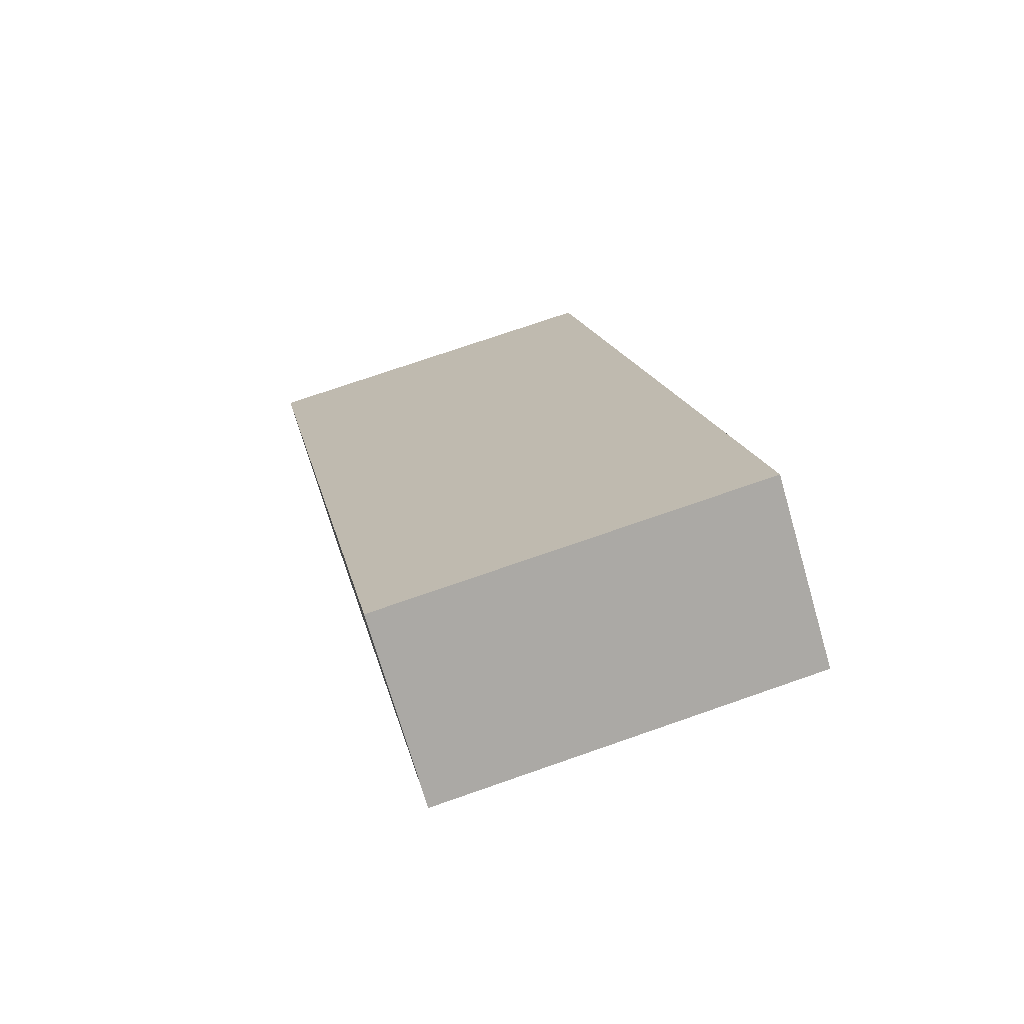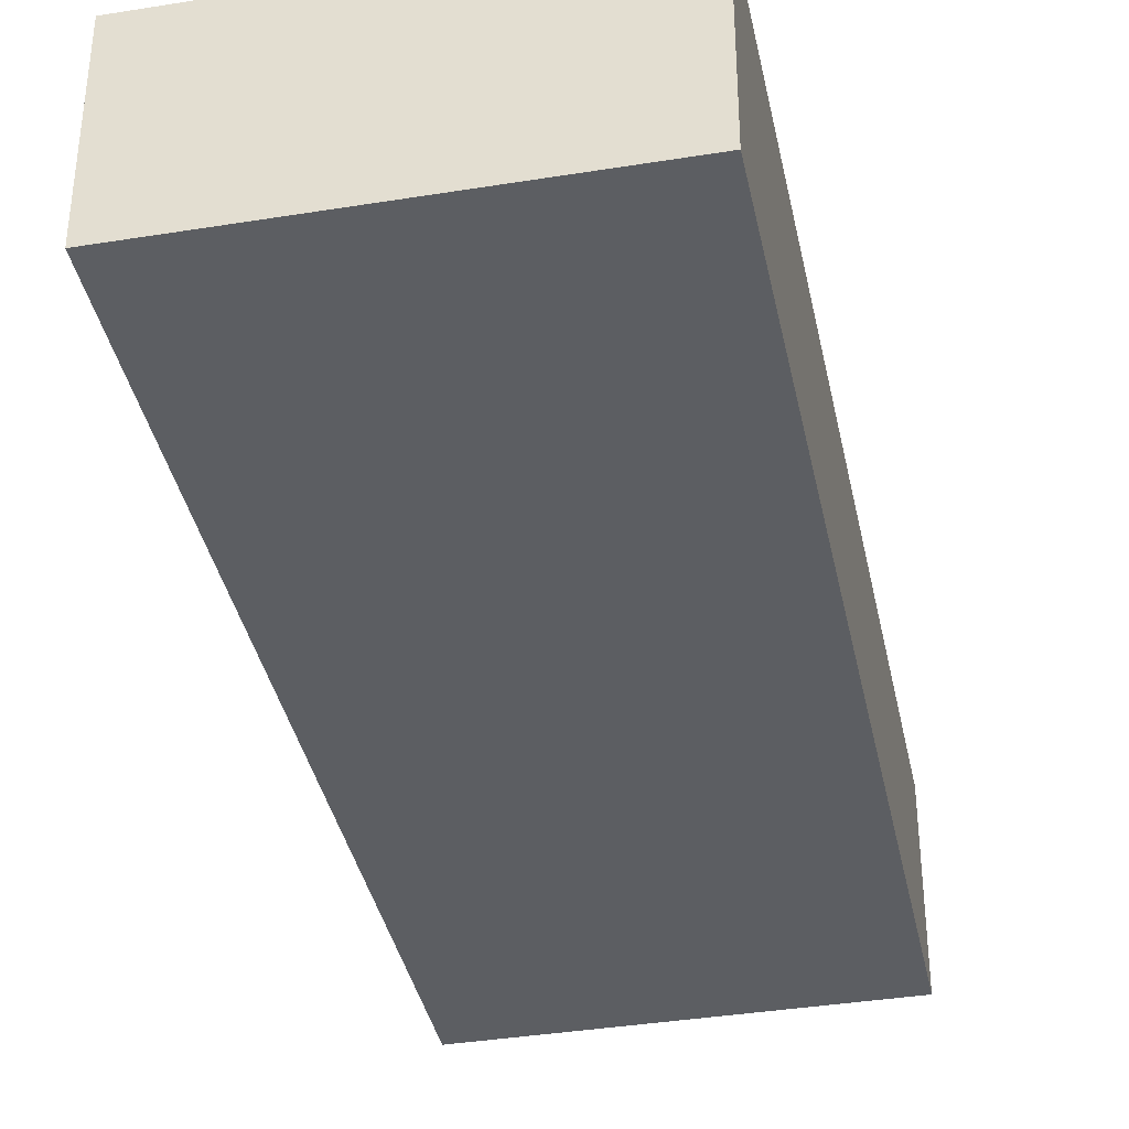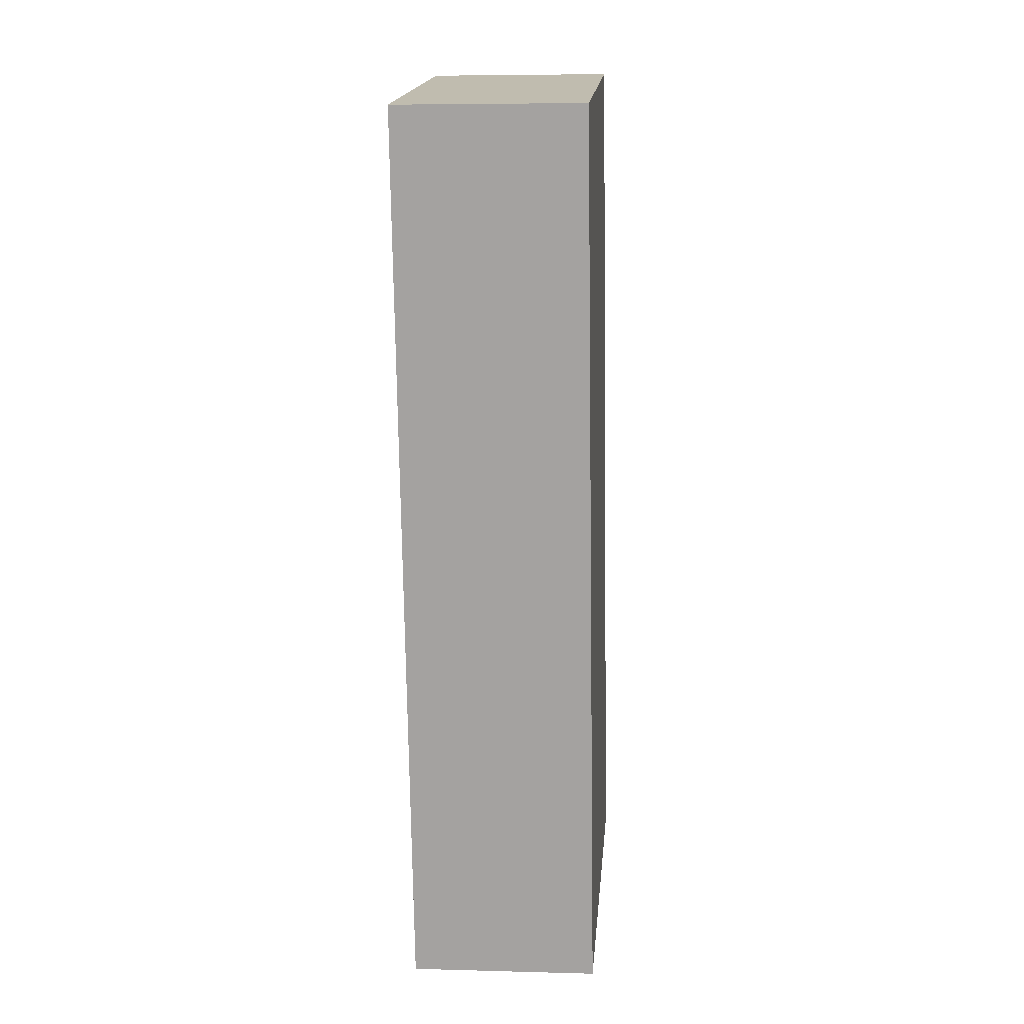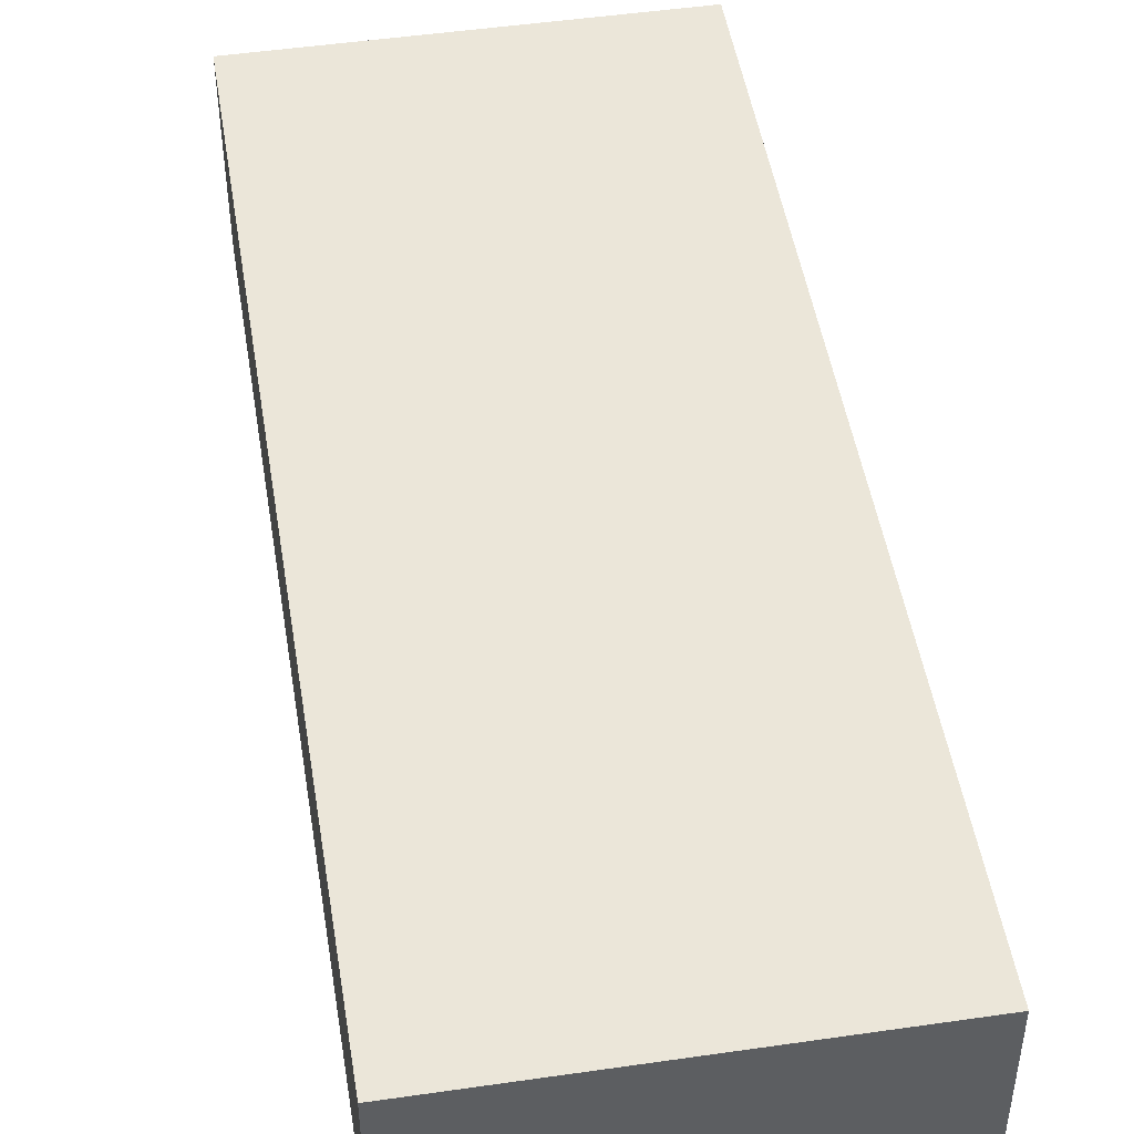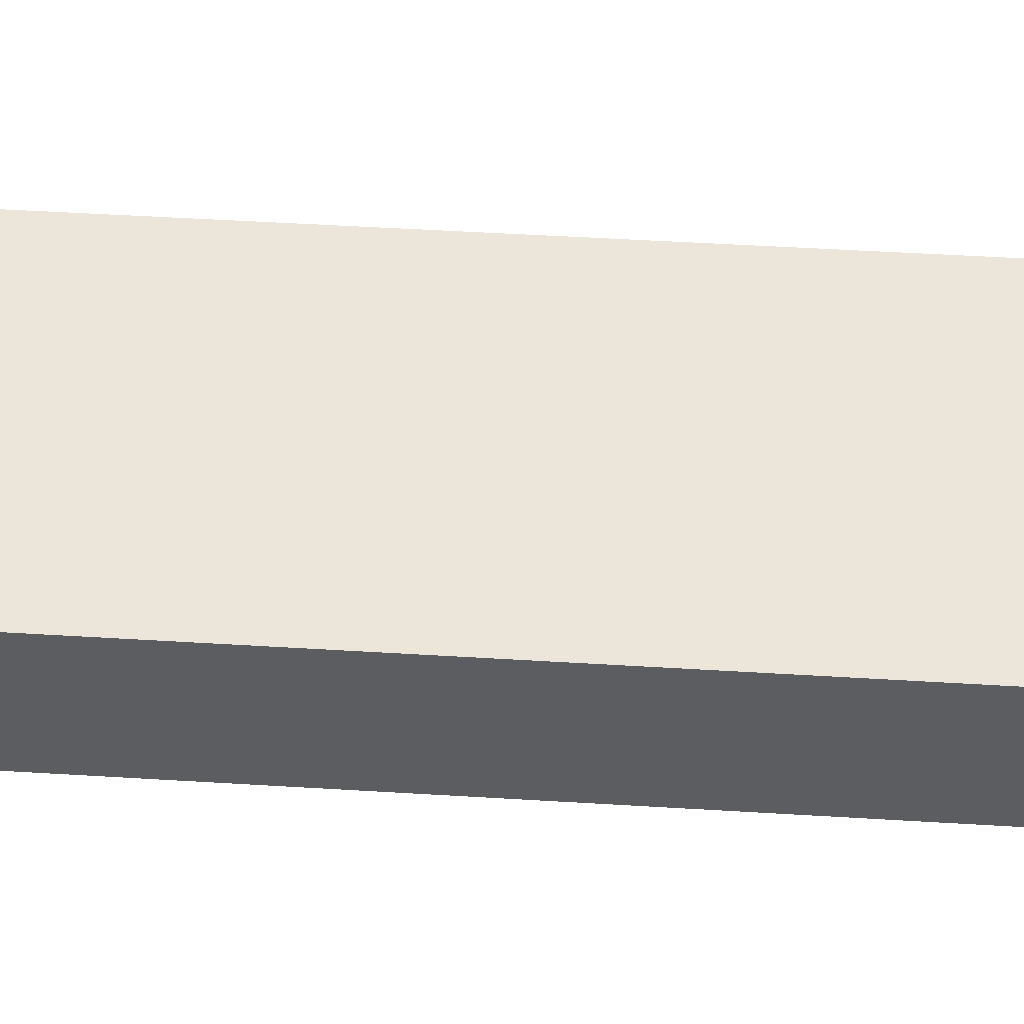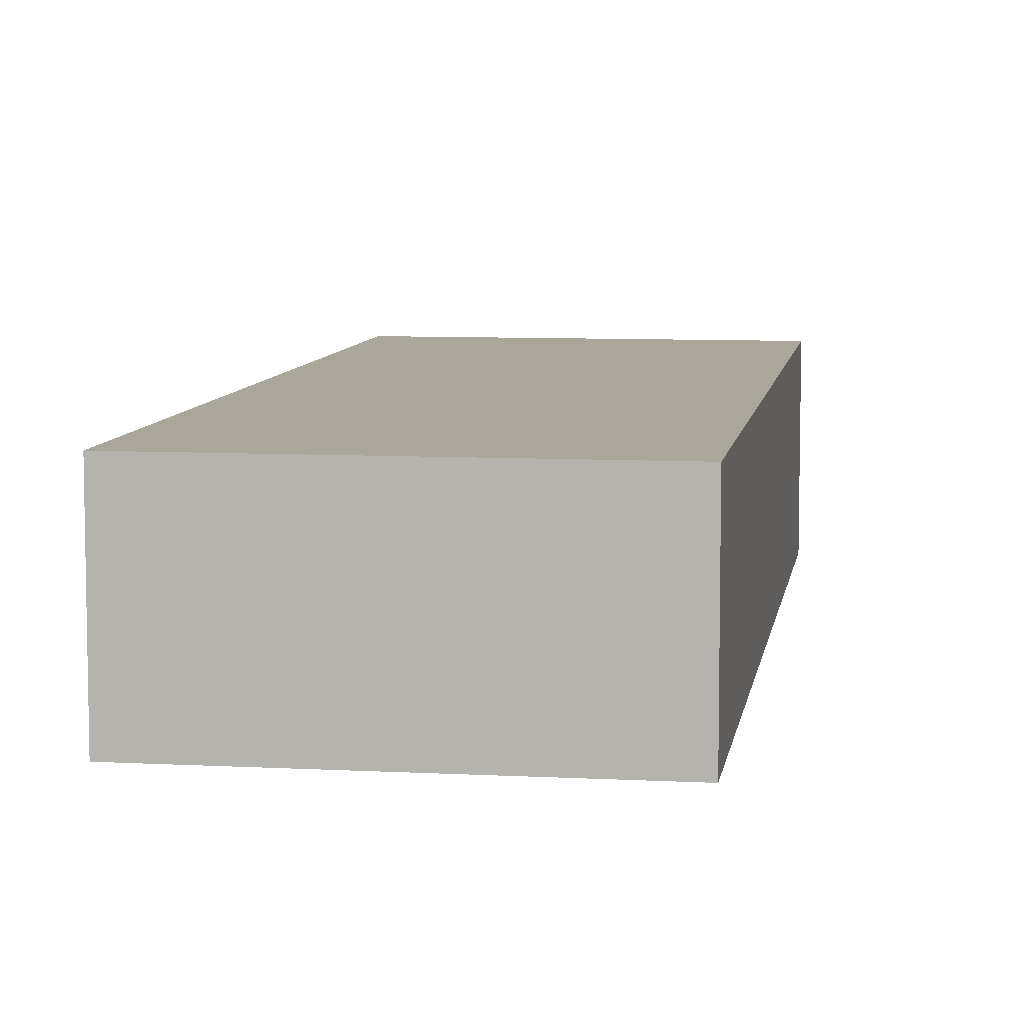
<metadata>
{"format":"obj","ext":"obj","renderer":"f3d","projection":"perspective","resolution":1024,"background":"white","views":[{"elev":-72.3,"azim":16.1,"up":"+Z"},{"elev":-38.0,"azim":-178.9,"up":"+Y"},{"elev":5.9,"azim":-85.2,"up":"+Z"},{"elev":48.4,"azim":-19.7,"up":"+Y"},{"elev":54.5,"azim":-96.9,"up":"+Y"},{"elev":7.8,"azim":-2.0,"up":"+Y"}]}
</metadata>
<code>
v  4.582 2.32 0.851
v  2.034 2.32 -10.95
v  0 2.32 1.421e-16
v  5.933 2.32 -6.425
v  5.936 2.32 -6.44
v  6.444 2.32 -9.174
v  6.616 2.32 -10.1
v  6.616 6.186e-16 -10.1
v  6.444 5.617e-16 -9.174
v  5.936 3.943e-16 -6.44
v  5.933 3.934e-16 -6.425
v  4.582 -5.211e-17 0.851
v  2.034 6.707e-16 -10.95
v  0 0 0
g defaultobject
f 1 2 3
f 2 1 4
f 2 4 5
f 2 5 6
f 2 6 7
f 6 8 7
f 8 6 9
f 9 6 5
f 9 5 10
f 10 5 4
f 10 4 1
f 10 1 11
f 11 1 12
f 8 2 7
f 2 8 13
f 13 3 2
f 3 13 14
f 14 1 3
f 1 14 12
f 8 14 13
f 14 8 9
f 14 9 10
f 14 10 11
f 14 11 12

</code>
